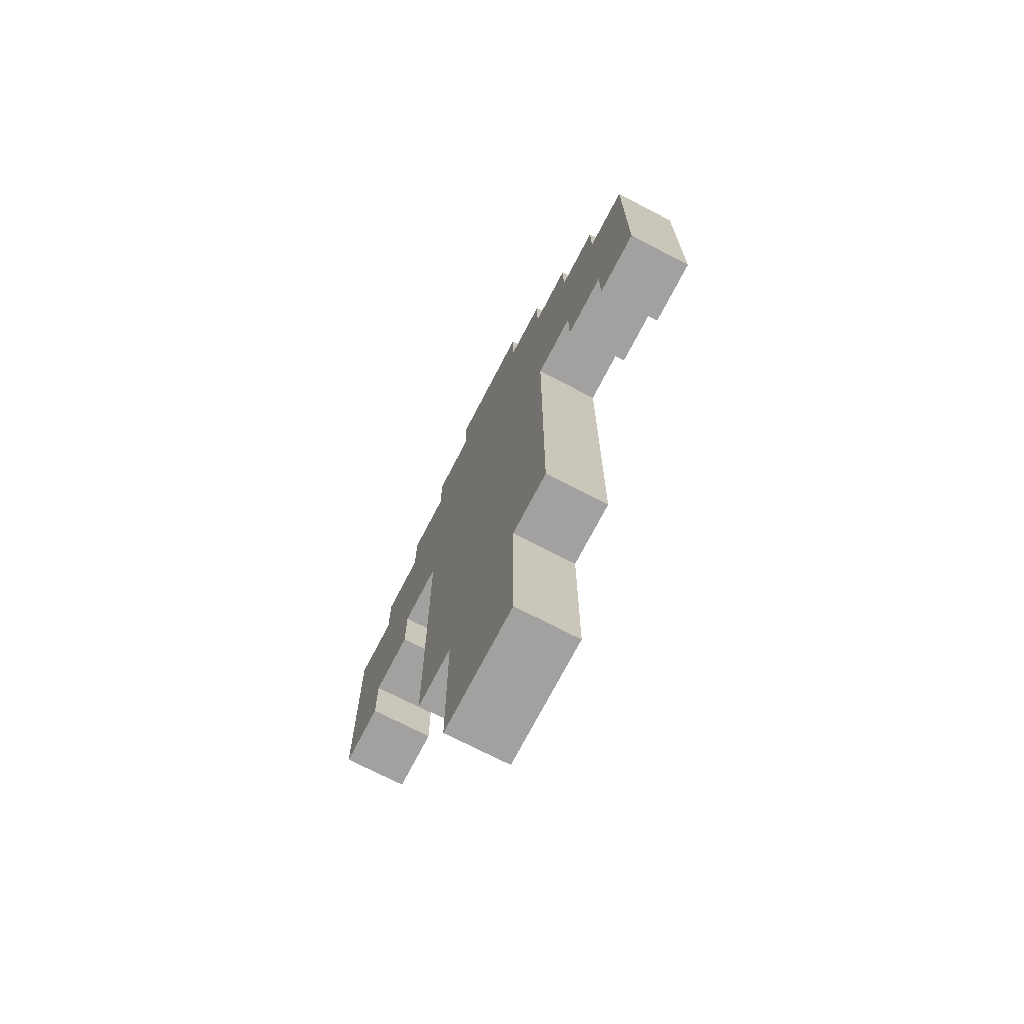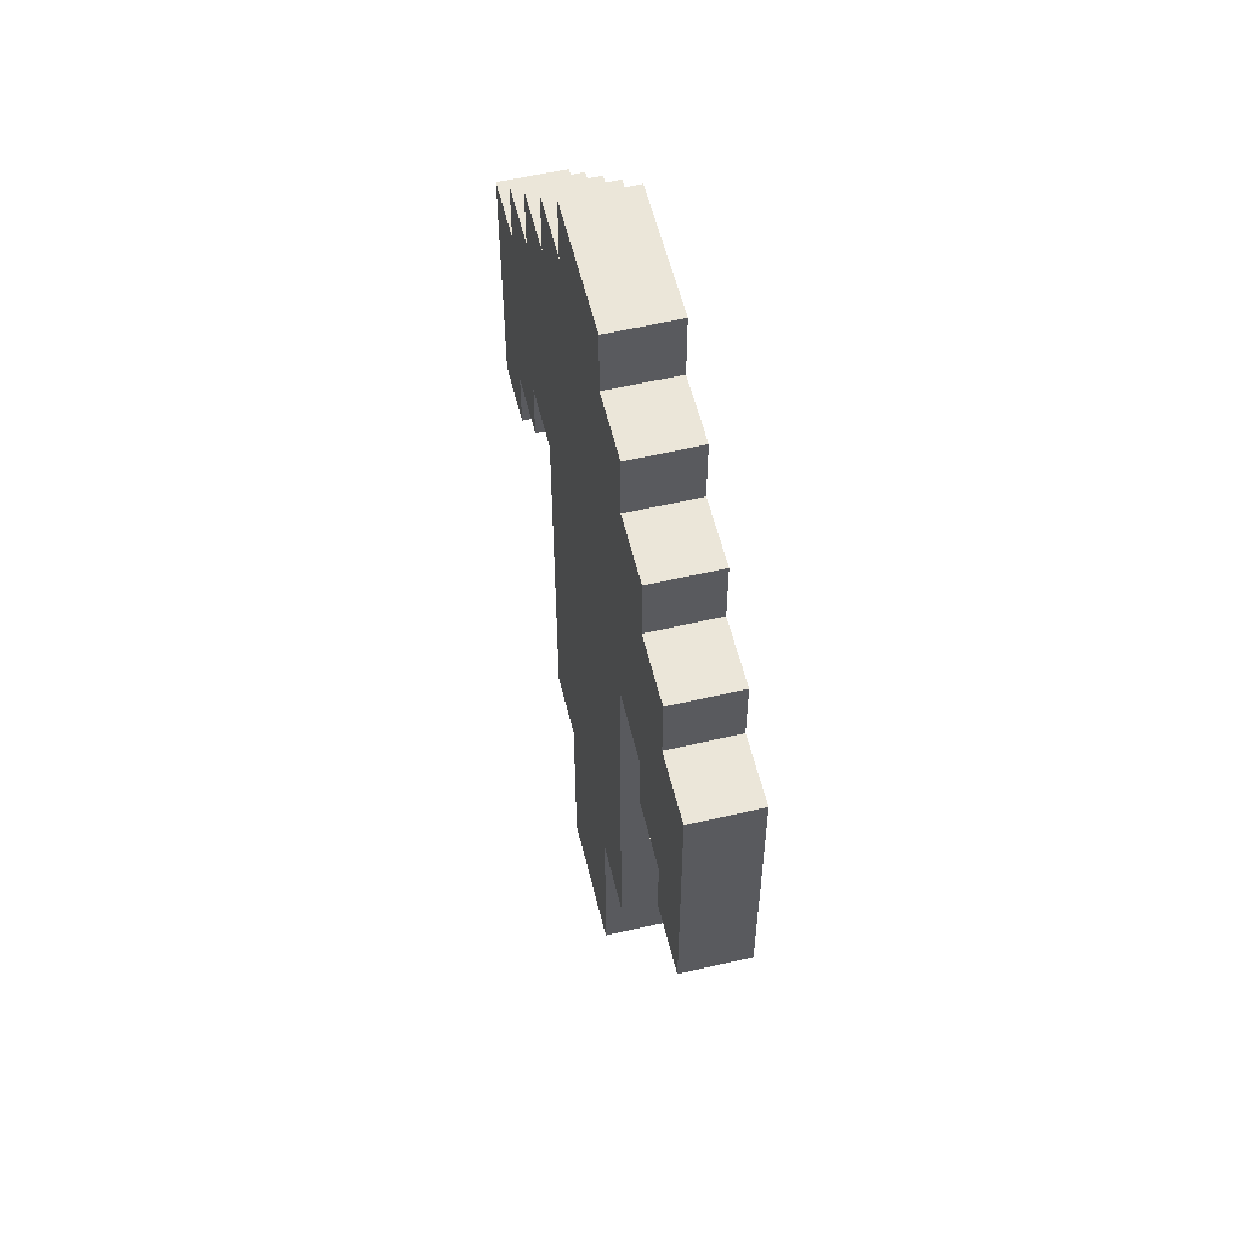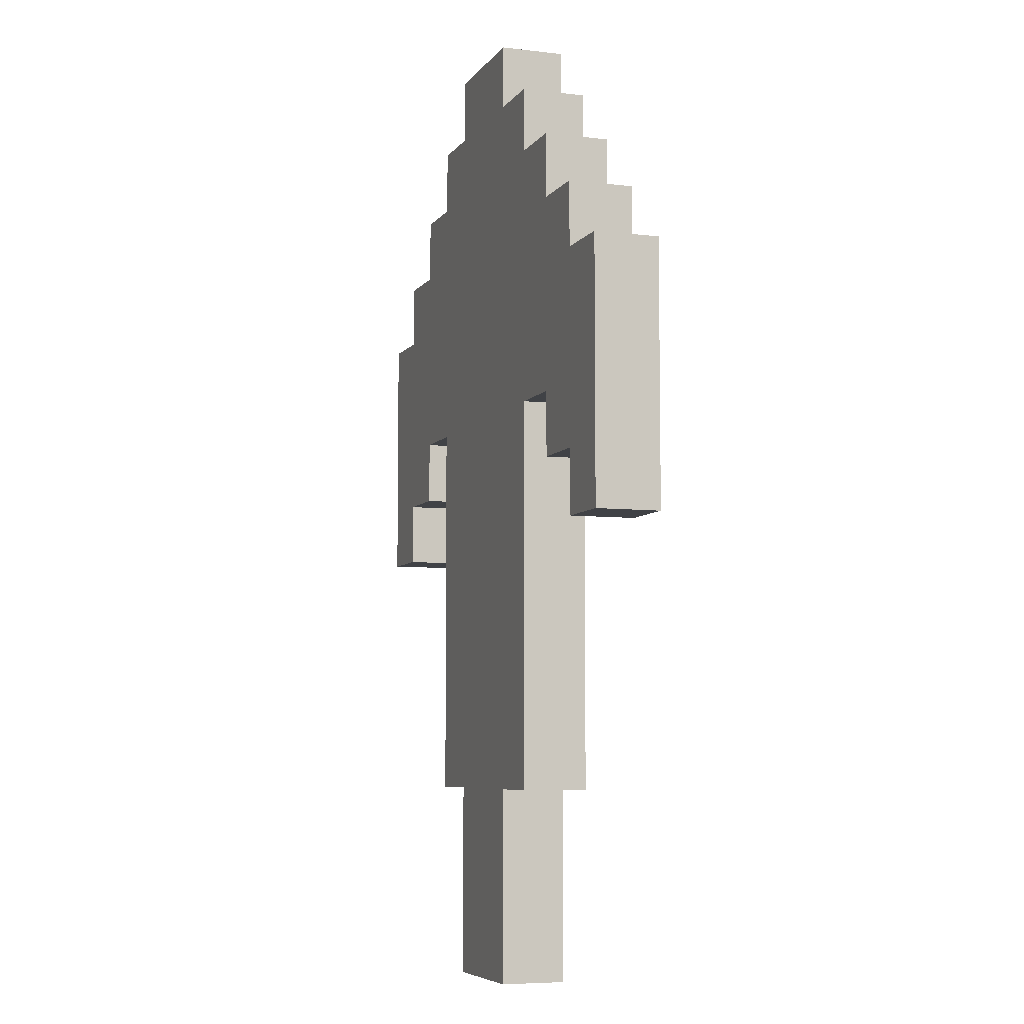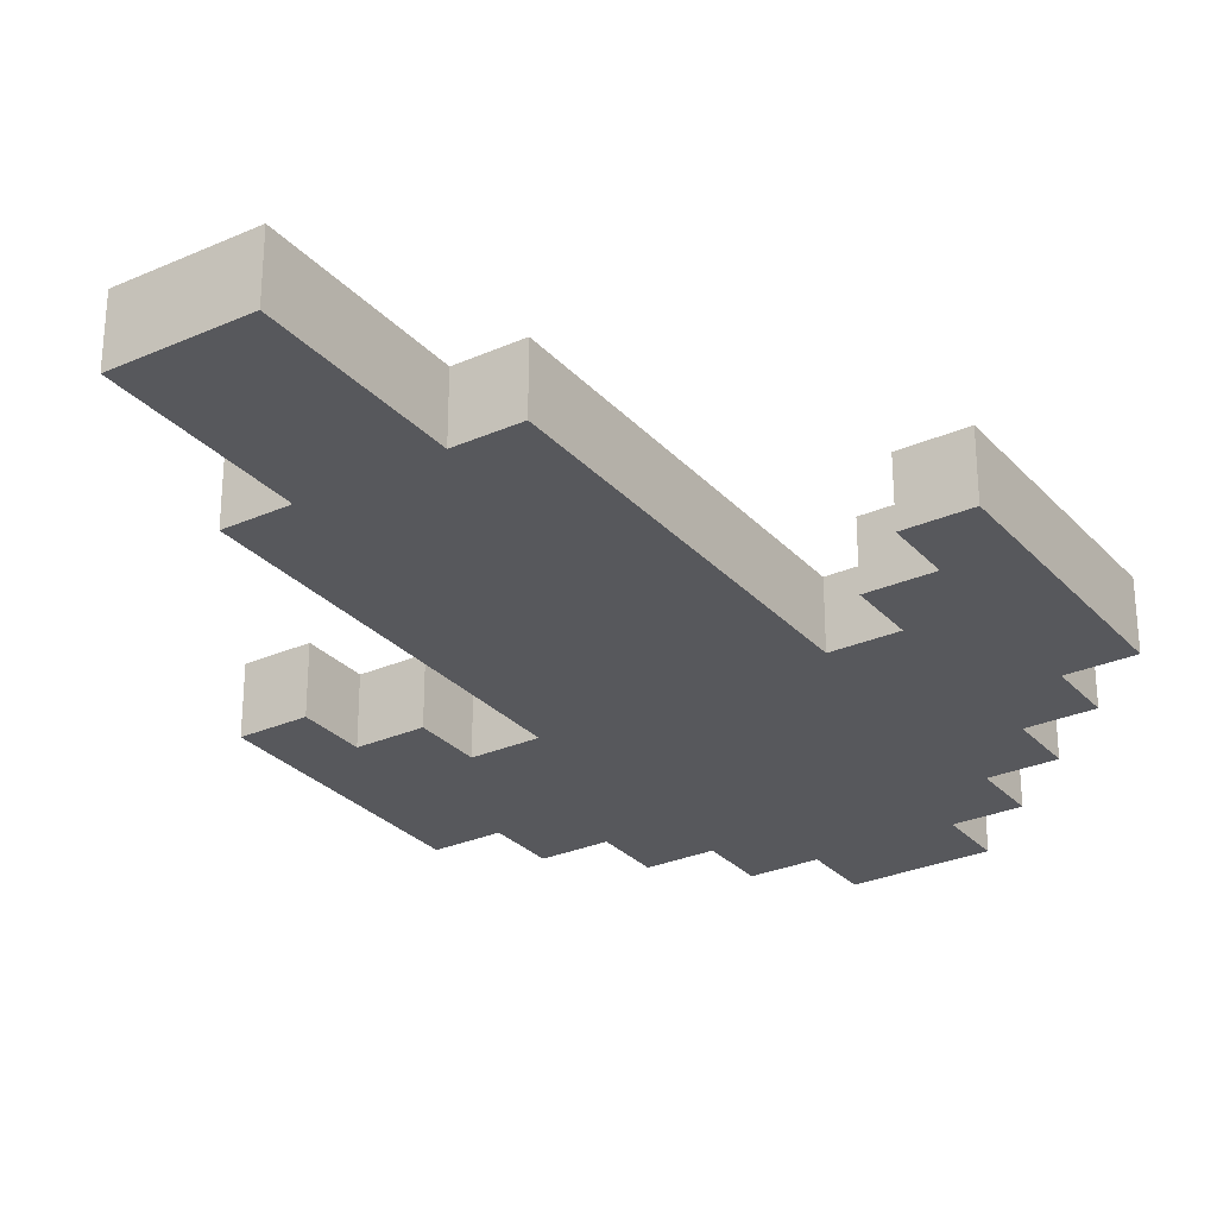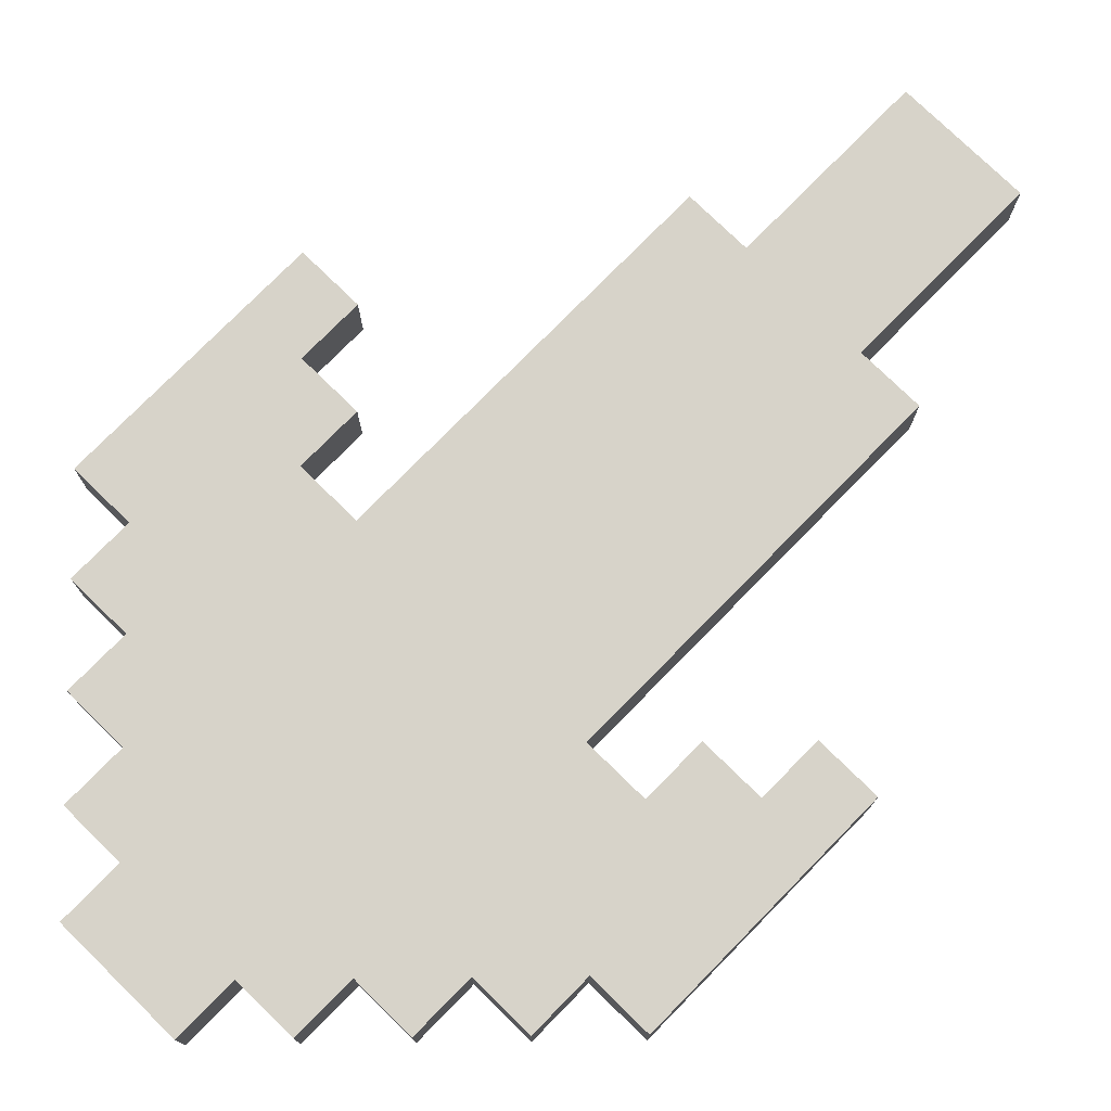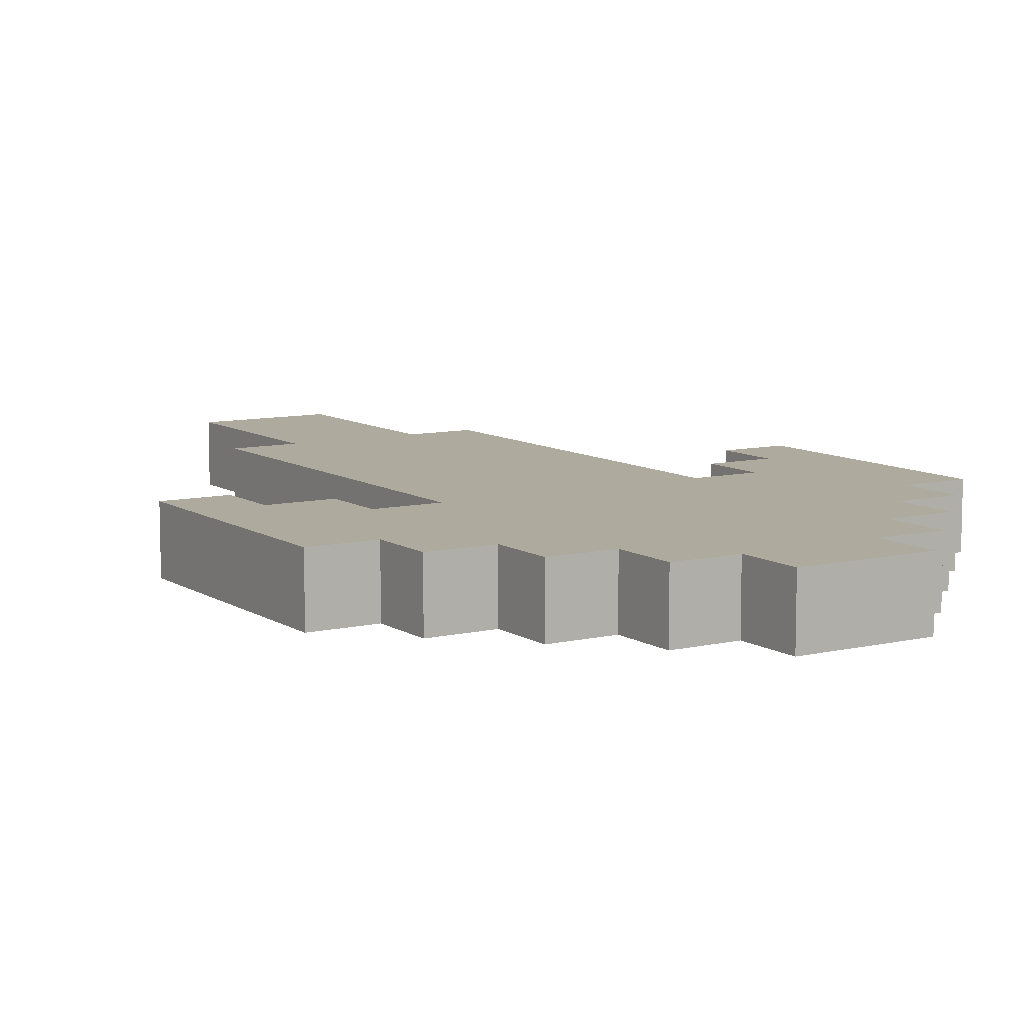
<metadata>
{"format":"obj","ext":"obj","renderer":"f3d","projection":"perspective","resolution":1024,"background":"white","views":[{"elev":-72.3,"azim":-117.4,"up":"+Z"},{"elev":57.5,"azim":-103.8,"up":"+Z"},{"elev":-6.5,"azim":70.7,"up":"+Z"},{"elev":-28.6,"azim":-146.6,"up":"+Y"},{"elev":76.3,"azim":44.4,"up":"+Y"},{"elev":9.2,"azim":-32.0,"up":"+Y"}]}
</metadata>
<code>
o
v -0.5 0 0.6
v -0.5 0 0.2
v -0.5 0.1 0.6
v -0.5 0.1 0.2
v -0.4 0 0.7
v -0.4 0 0.6
v -0.4 0.1 0.7
v -0.4 0.1 0.6
v -0.3 0 0.8
v -0.3 0 0.7
v -0.3 0.1 0.8
v -0.3 0.1 0.7
v -0.2 0 0.9
v -0.2 0 0.8
v -0.2 0 0.4
v -0.2 0 -0.2
v -0.2 0.1 0.9
v -0.2 0.1 0.8
v -0.2 0.1 0.4
v -0.2 0.1 -0.2
v -0.1 0 1
v -0.1 0 0.9
v -0.1 0 -0.2
v -0.1 0 -0.5
v -0.1 0.1 1
v -0.1 0.1 0.9
v -0.1 0.1 -0.2
v -0.1 0.1 -0.5
v 0.3 0 0.4
v 0.3 0 0.3
v 0.3 0.1 0.4
v 0.3 0.1 0.3
v 0.4 0 0.3
v 0.4 0 0.2
v 0.4 0.1 0.3
v 0.4 0.1 0.2
v -0.4 0 0.3
v -0.4 0 0.2
v -0.4 0.1 0.3
v -0.4 0.1 0.2
v -0.3 0 0.4
v -0.3 0 0.3
v -0.3 0.1 0.4
v -0.3 0.1 0.3
v 0.1 0 1
v 0.1 0 0.9
v 0.1 0 -0.2
v 0.1 0 -0.5
v 0.1 0.1 1
v 0.1 0.1 0.9
v 0.1 0.1 -0.2
v 0.1 0.1 -0.5
v 0.2 0 0.9
v 0.2 0 0.8
v 0.2 0 0.4
v 0.2 0 -0.2
v 0.2 0.1 0.9
v 0.2 0.1 0.8
v 0.2 0.1 0.4
v 0.2 0.1 -0.2
v 0.3 0 0.8
v 0.3 0 0.7
v 0.3 0.1 0.8
v 0.3 0.1 0.7
v 0.4 0 0.7
v 0.4 0 0.6
v 0.4 0.1 0.7
v 0.4 0.1 0.6
v 0.5 0 0.6
v 0.5 0 0.2
v 0.5 0.1 0.6
v 0.5 0.1 0.2
v -0.1 0 1
v -0.1 0.1 1
v 0.1 0 1
v 0.1 0.1 1
v -0.2 0 0.9
v -0.2 0.1 0.9
v -0.1 0 0.9
v -0.1 0.1 0.9
v 0.1 0 0.9
v 0.1 0.1 0.9
v 0.2 0 0.9
v 0.2 0.1 0.9
v -0.3 0 0.8
v -0.3 0.1 0.8
v -0.2 0 0.8
v -0.2 0.1 0.8
v 0.2 0 0.8
v 0.2 0.1 0.8
v 0.3 0 0.8
v 0.3 0.1 0.8
v -0.4 0 0.7
v -0.4 0.1 0.7
v -0.3 0 0.7
v -0.3 0.1 0.7
v 0.3 0 0.7
v 0.3 0.1 0.7
v 0.4 0 0.7
v 0.4 0.1 0.7
v -0.5 0 0.6
v -0.5 0.1 0.6
v -0.4 0 0.6
v -0.4 0.1 0.6
v 0.4 0 0.6
v 0.4 0.1 0.6
v 0.5 0 0.6
v 0.5 0.1 0.6
v -0.3 0 0.4
v -0.3 0.1 0.4
v -0.2 0 0.4
v -0.2 0.1 0.4
v 0.2 0 0.4
v 0.2 0.1 0.4
v 0.3 0 0.4
v 0.3 0.1 0.4
v -0.4 0 0.3
v -0.4 0.1 0.3
v -0.3 0 0.3
v -0.3 0.1 0.3
v 0.3 0 0.3
v 0.3 0.1 0.3
v 0.4 0 0.3
v 0.4 0.1 0.3
v -0.5 0 0.2
v -0.5 0.1 0.2
v -0.4 0 0.2
v -0.4 0.1 0.2
v 0.4 0 0.2
v 0.4 0.1 0.2
v 0.5 0 0.2
v 0.5 0.1 0.2
v -0.2 0 -0.2
v -0.2 0.1 -0.2
v -0.1 0 -0.2
v -0.1 0.1 -0.2
v 0.1 0 -0.2
v 0.1 0.1 -0.2
v 0.2 0 -0.2
v 0.2 0.1 -0.2
v -0.1 0 -0.5
v -0.1 0.1 -0.5
v 0.1 0 -0.5
v 0.1 0.1 -0.5
v -0.1 0 1
v 0.1 0 1
v -0.2 0 0.9
v -0.1 0 0.9
v 0.1 0 0.9
v 0.2 0 0.9
v -0.3 0 0.8
v -0.2 0 0.8
v -0.1 0 0.8
v 0.1 0 0.8
v 0.2 0 0.8
v 0.3 0 0.8
v -0.4 0 0.7
v -0.3 0 0.7
v -0.2 0 0.7
v 0.2 0 0.7
v 0.3 0 0.7
v 0.4 0 0.7
v -0.5 0 0.6
v -0.4 0 0.6
v -0.3 0 0.6
v 0.3 0 0.6
v 0.4 0 0.6
v 0.5 0 0.6
v -0.3 0 0.5
v -0.2 0 0.5
v -0.1 0 0.5
v 0.1 0 0.5
v 0.2 0 0.5
v 0.3 0 0.5
v -0.4 0 0.4
v -0.3 0 0.4
v -0.2 0 0.4
v 0.2 0 0.4
v 0.3 0 0.4
v 0.4 0 0.4
v -0.4 0 0.3
v -0.3 0 0.3
v 0.3 0 0.3
v 0.4 0 0.3
v -0.5 0 0.2
v -0.4 0 0.2
v -0.1 0 0.2
v 0.1 0 0.2
v 0.4 0 0.2
v 0.5 0 0.2
v -0.1 0 0.1
v 0.1 0 0.1
v -0.2 0 -0.2
v -0.1 0 -0.2
v 0.1 0 -0.2
v 0.2 0 -0.2
v -0.1 0 -0.5
v 0.1 0 -0.5
v -0.1 0.1 1
v 0.1 0.1 1
v -0.2 0.1 0.9
v -0.1 0.1 0.9
v 0.1 0.1 0.9
v 0.2 0.1 0.9
v -0.3 0.1 0.8
v -0.2 0.1 0.8
v -0.1 0.1 0.8
v 0.1 0.1 0.8
v 0.2 0.1 0.8
v 0.3 0.1 0.8
v -0.4 0.1 0.7
v -0.3 0.1 0.7
v -0.2 0.1 0.7
v 0.2 0.1 0.7
v 0.3 0.1 0.7
v 0.4 0.1 0.7
v -0.5 0.1 0.6
v -0.4 0.1 0.6
v -0.3 0.1 0.6
v 0.3 0.1 0.6
v 0.4 0.1 0.6
v 0.5 0.1 0.6
v -0.3 0.1 0.5
v -0.2 0.1 0.5
v -0.1 0.1 0.5
v 0.1 0.1 0.5
v 0.2 0.1 0.5
v 0.3 0.1 0.5
v -0.4 0.1 0.4
v -0.3 0.1 0.4
v -0.2 0.1 0.4
v 0.2 0.1 0.4
v 0.3 0.1 0.4
v 0.4 0.1 0.4
v -0.4 0.1 0.3
v -0.3 0.1 0.3
v 0.3 0.1 0.3
v 0.4 0.1 0.3
v -0.5 0.1 0.2
v -0.4 0.1 0.2
v -0.1 0.1 0.2
v 0.1 0.1 0.2
v 0.4 0.1 0.2
v 0.5 0.1 0.2
v -0.1 0.1 0.1
v 0.1 0.1 0.1
v -0.2 0.1 -0.2
v -0.1 0.1 -0.2
v 0.1 0.1 -0.2
v 0.2 0.1 -0.2
v -0.1 0.1 -0.5
v 0.1 0.1 -0.5
f 3 2 1
f 4 2 3
f 7 6 5
f 8 6 7
f 11 10 9
f 12 10 11
f 17 14 13
f 18 14 17
f 19 16 15
f 20 16 19
f 25 22 21
f 26 22 25
f 27 24 23
f 28 24 27
f 31 30 29
f 32 30 31
f 35 34 33
f 36 34 35
f 37 38 39
f 39 38 40
f 41 42 43
f 43 42 44
f 45 46 49
f 49 46 50
f 47 48 51
f 51 48 52
f 53 54 57
f 57 54 58
f 55 56 59
f 59 56 60
f 61 62 63
f 63 62 64
f 65 66 67
f 67 66 68
f 69 70 71
f 71 70 72
f 75 74 73
f 76 74 75
f 79 78 77
f 80 78 79
f 83 82 81
f 84 82 83
f 87 86 85
f 88 86 87
f 91 90 89
f 92 90 91
f 95 94 93
f 96 94 95
f 99 98 97
f 100 98 99
f 103 102 101
f 104 102 103
f 107 106 105
f 108 106 107
f 109 110 111
f 111 110 112
f 113 114 115
f 115 114 116
f 117 118 119
f 119 118 120
f 121 122 123
f 123 122 124
f 125 126 127
f 127 126 128
f 129 130 131
f 131 130 132
f 133 134 135
f 135 134 136
f 137 138 139
f 139 138 140
f 141 142 143
f 143 142 144
f 148 146 145
f 149 146 148
f 152 148 147
f 153 149 148
f 153 148 152
f 154 150 149
f 154 149 153
f 155 150 154
f 158 152 151
f 159 153 152
f 159 154 153
f 159 152 158
f 159 155 154
f 160 156 155
f 160 155 159
f 161 156 160
f 164 158 157
f 165 159 158
f 165 158 164
f 166 162 161
f 166 161 160
f 167 162 166
f 169 159 165
f 169 165 164
f 170 160 159
f 170 159 169
f 171 160 170
f 172 160 171
f 173 167 166
f 173 160 172
f 173 166 160
f 174 167 173
f 175 164 163
f 175 169 164
f 176 171 170
f 176 169 175
f 176 170 169
f 177 171 176
f 178 174 173
f 178 173 172
f 179 167 174
f 179 174 178
f 180 168 167
f 180 167 179
f 181 175 163
f 181 176 175
f 182 176 181
f 183 180 179
f 184 168 180
f 184 180 183
f 185 181 163
f 186 181 185
f 187 171 177
f 187 172 171
f 188 178 172
f 188 172 187
f 189 168 184
f 190 168 189
f 191 187 177
f 191 188 187
f 192 178 188
f 192 188 191
f 193 191 177
f 193 192 191
f 194 192 193
f 195 178 192
f 195 192 194
f 196 178 195
f 197 195 194
f 198 195 197
f 199 200 202
f 202 200 203
f 201 202 206
f 202 203 207
f 206 202 207
f 203 204 208
f 207 203 208
f 208 204 209
f 205 206 212
f 206 207 213
f 207 208 213
f 212 206 213
f 208 209 213
f 209 210 214
f 213 209 214
f 214 210 215
f 211 212 218
f 212 213 219
f 218 212 219
f 215 216 220
f 214 215 220
f 220 216 221
f 219 213 223
f 218 219 223
f 213 214 224
f 223 213 224
f 224 214 225
f 225 214 226
f 220 221 227
f 226 214 227
f 214 220 227
f 227 221 228
f 217 218 229
f 218 223 229
f 224 225 230
f 229 223 230
f 223 224 230
f 230 225 231
f 227 228 232
f 226 227 232
f 228 221 233
f 232 228 233
f 221 222 234
f 233 221 234
f 217 229 235
f 229 230 235
f 235 230 236
f 233 234 237
f 234 222 238
f 237 234 238
f 217 235 239
f 239 235 240
f 231 225 241
f 225 226 241
f 226 232 242
f 241 226 242
f 238 222 243
f 243 222 244
f 231 241 245
f 241 242 245
f 242 232 246
f 245 242 246
f 231 245 247
f 245 246 247
f 247 246 248
f 246 232 249
f 248 246 249
f 249 232 250
f 248 249 251
f 251 249 252

</code>
